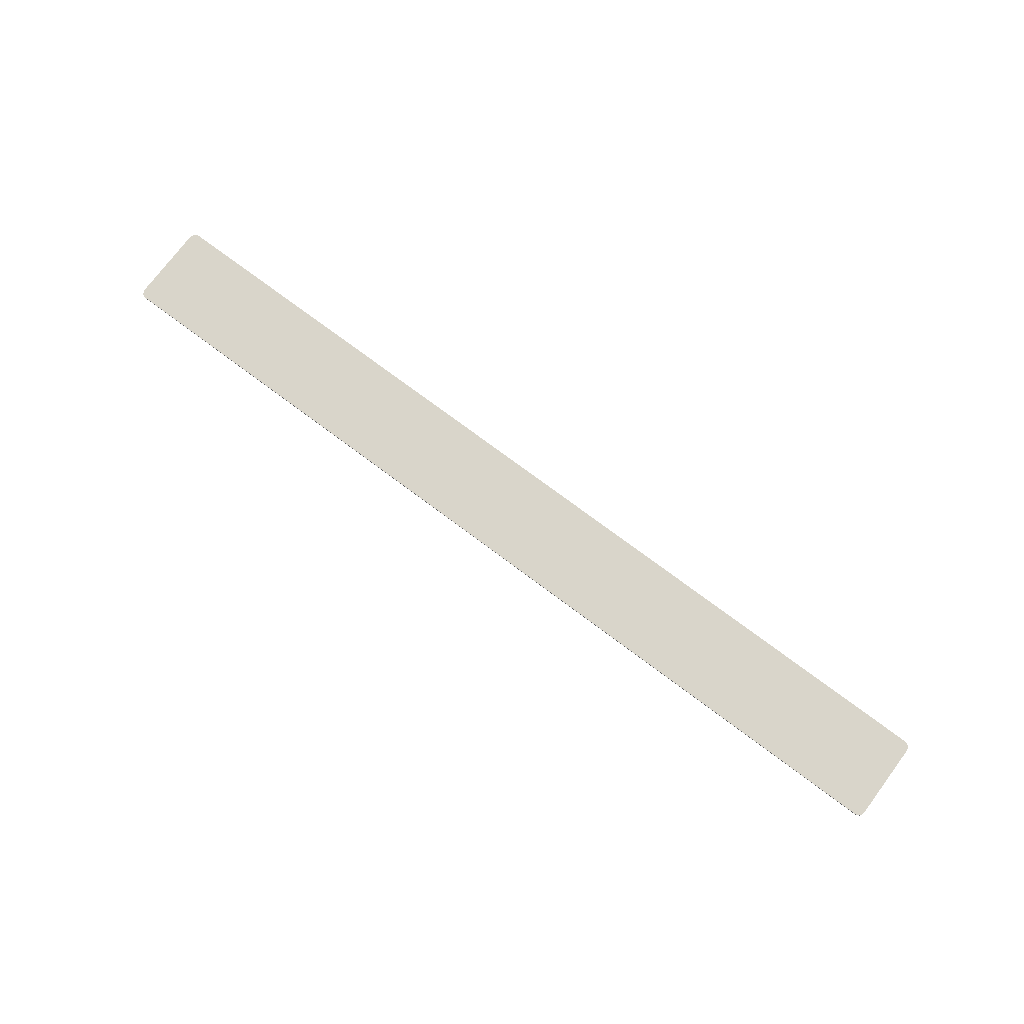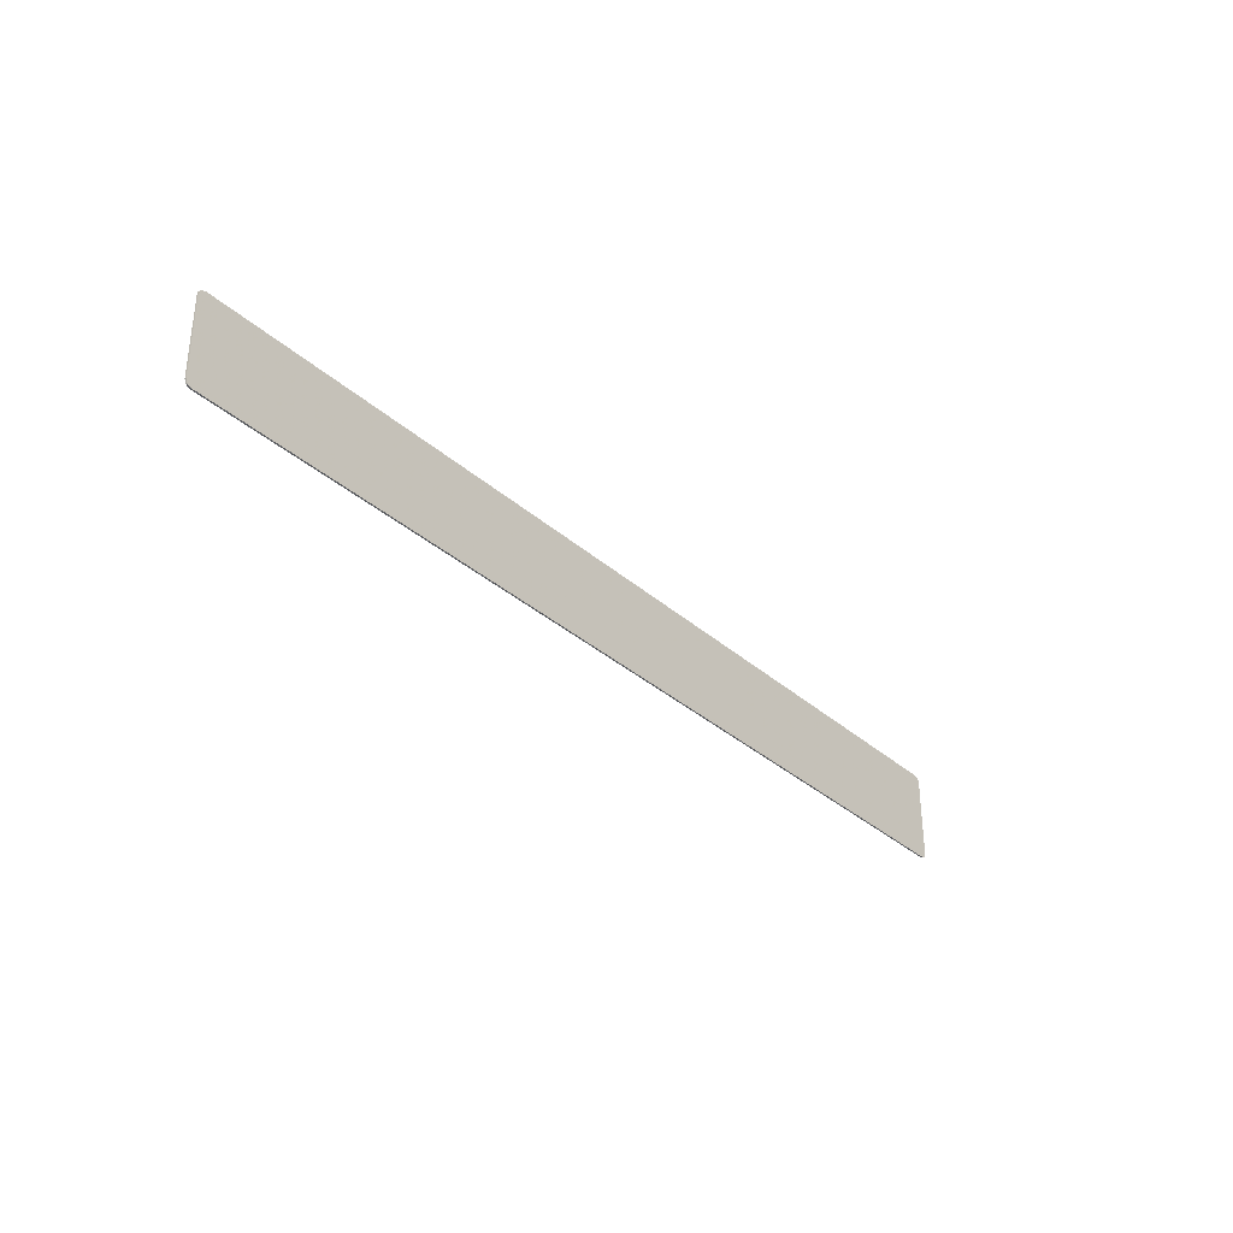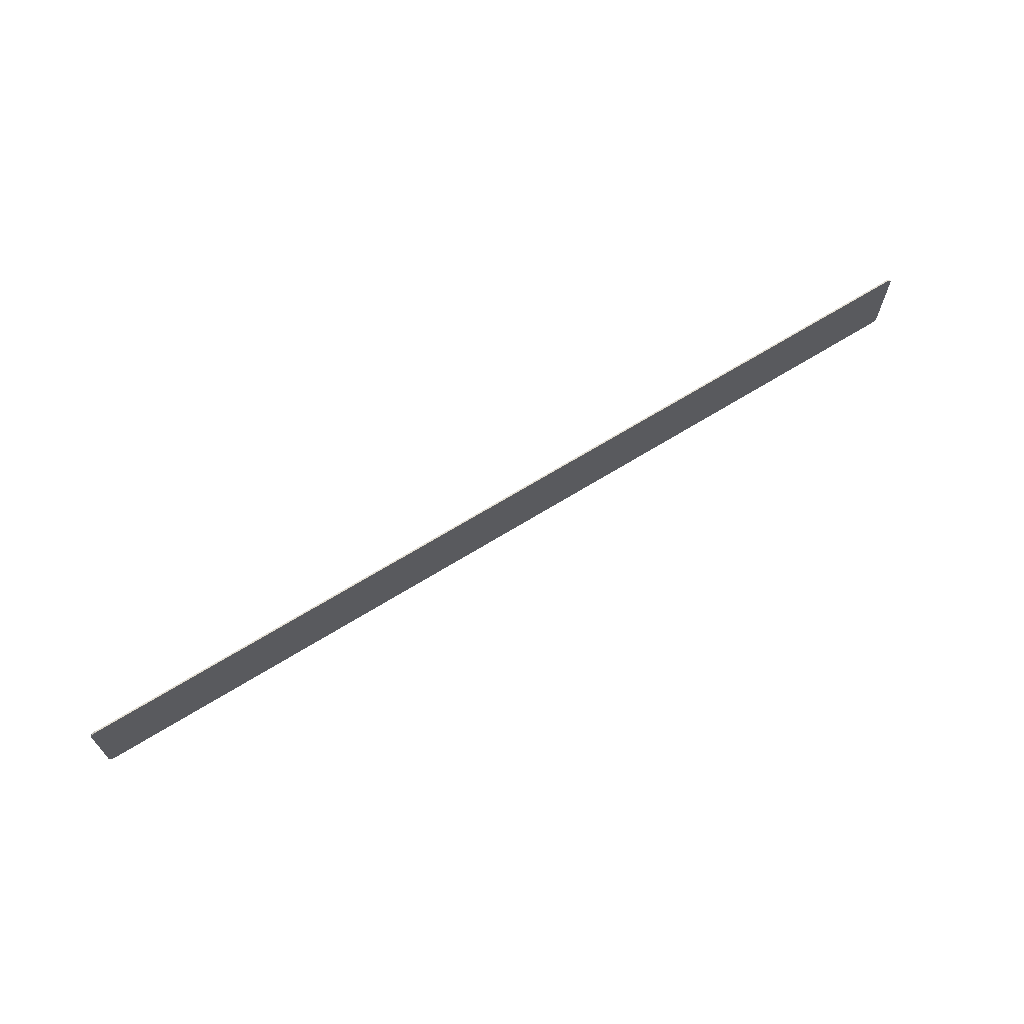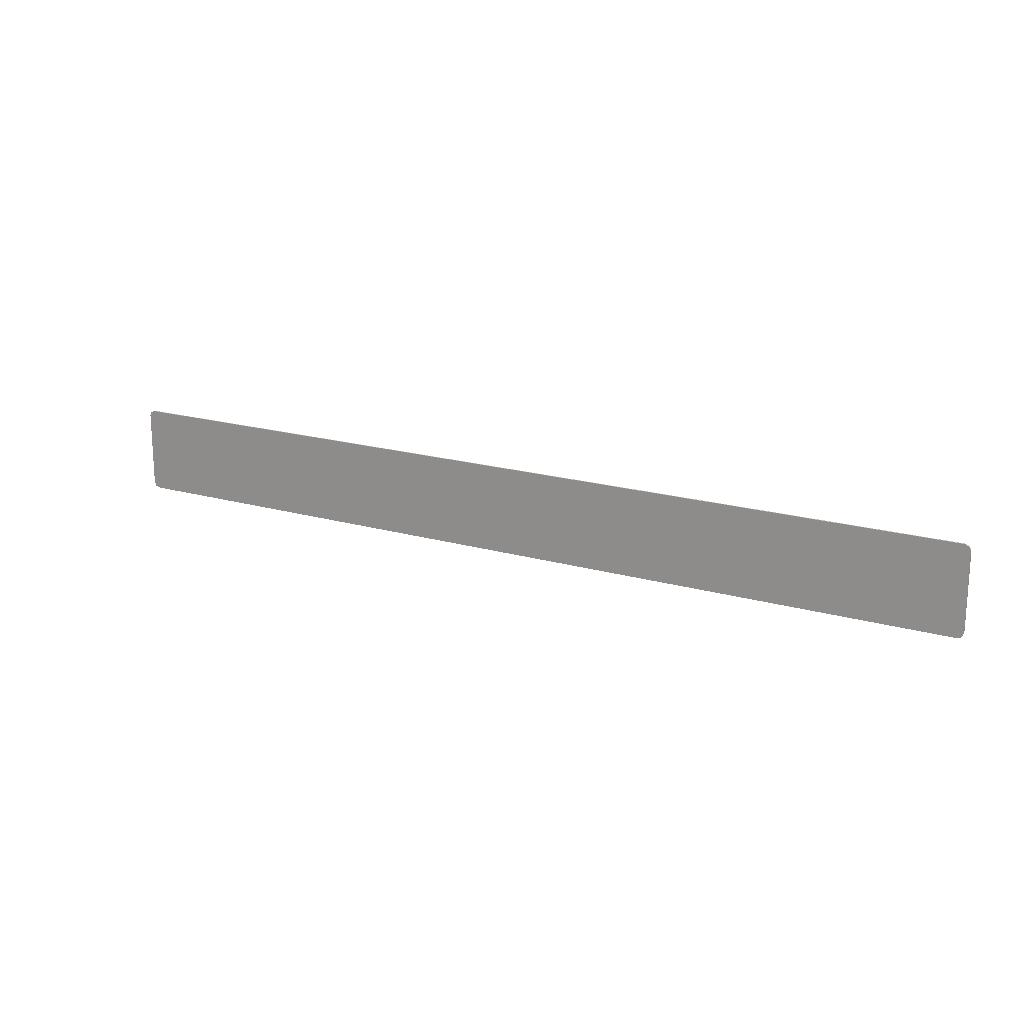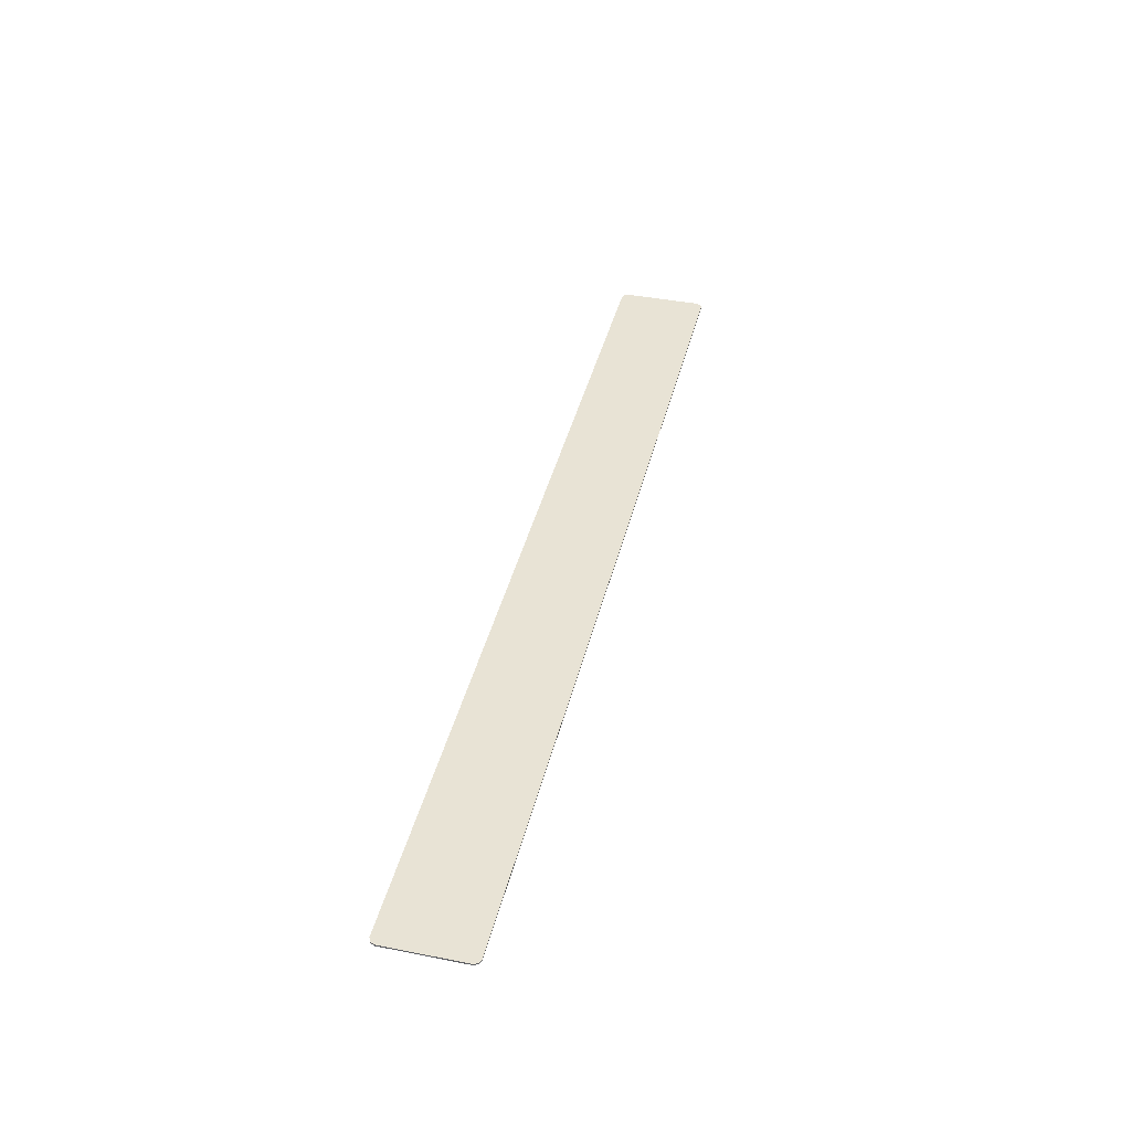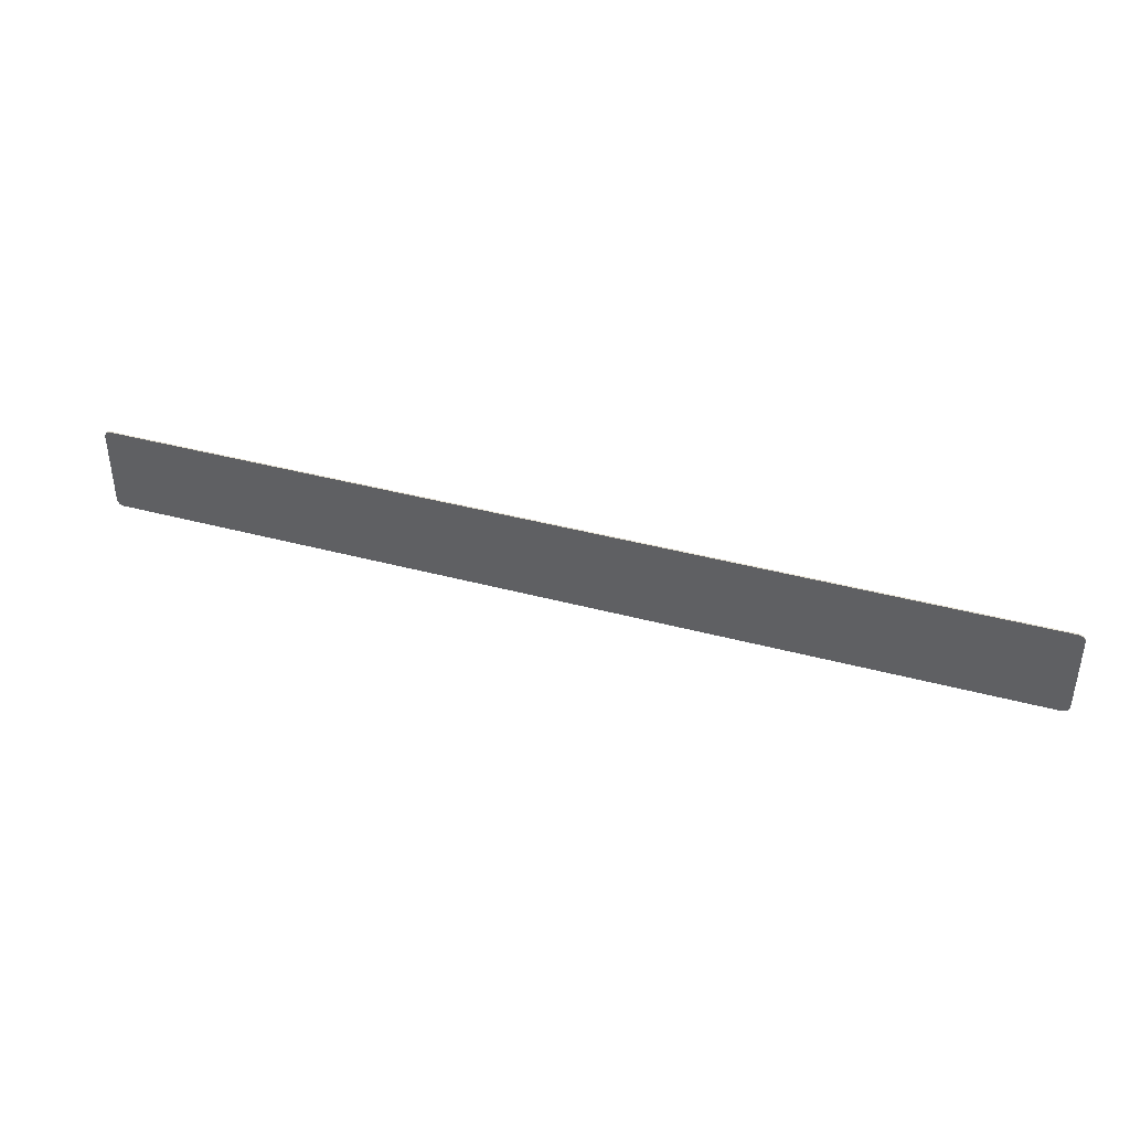
<metadata>
{"format":"obj","ext":"obj","renderer":"f3d","projection":"perspective","resolution":1024,"background":"white","views":[{"elev":74.7,"azim":-143.2,"up":"+Y"},{"elev":-33.6,"azim":129.9,"up":"+Z"},{"elev":67.3,"azim":-31.8,"up":"+Z"},{"elev":18.5,"azim":-150.9,"up":"+Z"},{"elev":41.1,"azim":-76.5,"up":"+Y"},{"elev":40.3,"azim":-161.7,"up":"+Z"}]}
</metadata>
<code>
v -3.875 -0.0125 0.325
v -3.86 -0.0125 0.3604
v -3.825 -0.0125 0.375
v -3.825 -0.0125 -0.375
v -3.86 -0.0125 -0.3604
v -3.875 -0.0125 -0.325
v 3.875 -0.0125 -0.325
v 3.86 -0.0125 -0.3604
v 3.825 -0.0125 -0.375
v 3.875 -0.0125 0.325
v 3.86 -0.0125 0.3604
v 3.865 -0.0125 0.3554
v 3.875 -0.0125 0.3315
v 3.875 -0.0125 0.3315
v 3.865 -0.0125 0.3554
v 3.868 -0.0125 0.35
v 3.873 -0.0125 0.3379
v 3.873 -0.0125 0.3379
v 3.868 -0.0125 0.35
v 3.871 -0.0125 0.3441
v 3.86 -0.0125 0.3604
v 3.825 -0.0125 0.375
v 3.832 -0.0125 0.3746
v 3.855 -0.0125 0.3647
v 3.855 -0.0125 0.3647
v 3.832 -0.0125 0.3746
v 3.838 -0.0125 0.3733
v 3.85 -0.0125 0.3683
v 3.85 -0.0125 0.3683
v 3.838 -0.0125 0.3733
v 3.844 -0.0125 0.3712
v 3.663 -0.0125 -0.375
v 3.875 -0.0125 -0.15
v 3.875 -0.0125 -0.325
v 3.825 -0.0125 -0.375
v 3.875 -0.0125 0.325
v 3.875 -0.0125 -0.15
v 3.663 -0.0125 -0.375
v 3.86 -0.0125 0.3604
v 3.875 -0.0125 0.325
v 3.663 -0.0125 -0.375
v 3.125 -0.0125 -0.375
v 3.86 -0.0125 0.3604
v 3.125 -0.0125 -0.375
v 3.35 -0.0125 0.375
v 3.825 -0.0125 0.375
v 3.35 -0.0125 0.375
v 3.125 -0.0125 -0.375
v 2.612 -0.0125 -0.375
v 2.075 -0.0125 -0.375
v 2.8 -0.0125 0.375
v 3.35 -0.0125 0.375
v 2.612 -0.0125 -0.375
v 1.55 -0.0125 -0.375
v 2.288 -0.0125 0.375
v 2.8 -0.0125 0.375
v 2.075 -0.0125 -0.375
v 1.012 -0.0125 -0.375
v 1.738 -0.0125 0.375
v 2.288 -0.0125 0.375
v 1.55 -0.0125 -0.375
v 0.4875 -0.0125 -0.375
v 1.225 -0.0125 0.375
v 1.738 -0.0125 0.375
v 1.012 -0.0125 -0.375
v -0.05 -0.0125 -0.375
v 0.675 -0.0125 0.375
v 1.225 -0.0125 0.375
v 0.4875 -0.0125 -0.375
v -0.575 -0.0125 -0.375
v 0.1625 -0.0125 0.375
v 0.675 -0.0125 0.375
v -0.05 -0.0125 -0.375
v -1.113 -0.0125 -0.375
v -0.3875 -0.0125 0.375
v 0.1625 -0.0125 0.375
v -0.575 -0.0125 -0.375
v -1.637 -0.0125 -0.375
v -0.9 -0.0125 0.375
v -0.3875 -0.0125 0.375
v -1.113 -0.0125 -0.375
v -2.175 -0.0125 -0.375
v -1.45 -0.0125 0.375
v -0.9 -0.0125 0.375
v -1.637 -0.0125 -0.375
v -2.7 -0.0125 -0.375
v -1.962 -0.0125 0.375
v -1.45 -0.0125 0.375
v -2.175 -0.0125 -0.375
v -3.237 -0.0125 -0.375
v -2.513 -0.0125 0.375
v -1.962 -0.0125 0.375
v -2.7 -0.0125 -0.375
v -3.763 -0.0125 -0.375
v -3.025 -0.0125 0.375
v -2.513 -0.0125 0.375
v -3.237 -0.0125 -0.375
v -3.825 -0.0125 -0.375
v -3.575 -0.0125 0.375
v -3.025 -0.0125 0.375
v -3.763 -0.0125 -0.375
v -3.875 -0.0125 0.06466
v -3.575 -0.0125 0.375
v -3.825 -0.0125 -0.375
v -3.875 -0.0125 -0.325
v -3.825 -0.0125 0.375
v -3.575 -0.0125 0.375
v -3.875 -0.0125 0.06466
v -3.875 -0.0125 0.325
v -3.875 0 0.325
v -3.86 0 0.3604
v -3.825 0 0.375
v -3.825 0 -0.375
v -3.86 0 -0.3604
v -3.875 0 -0.325
v 3.875 0 -0.325
v 3.86 0 -0.3604
v 3.825 0 -0.375
v 3.825 0 0.375
v 3.86 0 0.3604
v 3.875 0 0.325
v -3.825 0 -0.375
v 3.825 0 -0.375
v 3.875 0 -0.325
v -3.875 0 -0.325
v -3.875 0 0.325
v -3.875 0 -0.325
v 3.875 0 -0.325
v 3.875 0 0.325
v -3.875 0 0.325
v 3.875 0 0.325
v 3.825 0 0.375
v -3.825 0 0.375
v -3.86 -0.0125 0.3604
v -3.875 -0.0125 0.325
v -3.875 0 0.325
v -3.86 0 0.3604
v -3.825 -0.0125 0.375
v -3.86 -0.0125 0.3604
v -3.86 0 0.3604
v -3.825 0 0.375
v 3.86 -0.0125 0.3604
v 3.825 -0.0125 0.375
v 3.825 0 0.375
v 3.86 0 0.3604
v 3.875 -0.0125 0.325
v 3.86 -0.0125 0.3604
v 3.86 0 0.3604
v 3.875 0 0.325
v 3.86 -0.0125 -0.3604
v 3.875 -0.0125 -0.325
v 3.875 0 -0.325
v 3.86 0 -0.3604
v 3.825 -0.0125 -0.375
v 3.86 -0.0125 -0.3604
v 3.86 0 -0.3604
v 3.825 0 -0.375
v -3.86 -0.0125 -0.3604
v -3.825 -0.0125 -0.375
v -3.825 0 -0.375
v -3.86 0 -0.3604
v -3.875 -0.0125 -0.325
v -3.86 -0.0125 -0.3604
v -3.86 0 -0.3604
v -3.875 0 -0.325
v -3.825 -0.0125 -0.375
v 3.825 -0.0125 -0.375
v 3.825 0 -0.375
v -3.825 0 -0.375
v -3.875 -0.0125 0.325
v -3.875 -0.0125 -0.325
v -3.875 0 -0.325
v -3.875 0 0.325
v 3.825 -0.0125 0.375
v -3.825 -0.0125 0.375
v -3.825 0 0.375
v 3.825 0 0.375
v 3.875 -0.0125 -0.325
v 3.875 -0.0125 0.325
v 3.875 0 0.325
v 3.875 0 -0.325
g mesh3288294
f 1 3 2
g mesh3288296
f 4 6 5
g mesh3288298
f 7 9 8
g mesh3288300
f 10 12 11
f 12 10 13
f 14 16 15
f 16 14 17
f 18 20 19
g mesh3288302
f 21 23 22
f 23 21 24
f 25 27 26
f 27 25 28
f 29 31 30
f 32 34 33
f 34 32 35
f 36 38 37
f 39 41 40
f 41 39 42
f 43 45 44
f 45 43 46
f 47 49 48
f 50 52 51
f 52 50 53
f 54 56 55
f 56 54 57
f 58 60 59
f 60 58 61
f 62 64 63
f 64 62 65
f 66 68 67
f 68 66 69
f 70 72 71
f 72 70 73
f 74 76 75
f 76 74 77
f 78 80 79
f 80 78 81
f 82 84 83
f 84 82 85
f 86 88 87
f 88 86 89
f 90 92 91
f 92 90 93
f 94 96 95
f 96 94 97
f 98 100 99
f 100 98 101
f 102 104 103
f 104 102 105
f 106 108 107
f 108 106 109
g mesh3288305
f 110 111 112
g mesh3288307
f 113 114 115
g mesh3288309
f 116 117 118
g mesh3288311
f 119 120 121
f 122 124 123
f 124 122 125
f 126 128 127
f 128 126 129
f 130 132 131
f 132 130 133
g mesh3288314
f 134 136 135
f 136 134 137
f 138 140 139
f 140 138 141
g mesh3288316
f 142 144 143
f 144 142 145
f 146 148 147
f 148 146 149
g mesh3288318
f 150 152 151
f 152 150 153
f 154 156 155
f 156 154 157
g mesh3288320
f 158 160 159
f 160 158 161
f 162 164 163
f 164 162 165
f 166 168 167
f 168 166 169
f 170 172 171
f 172 170 173
f 174 176 175
f 176 174 177
f 178 180 179
f 180 178 181

</code>
